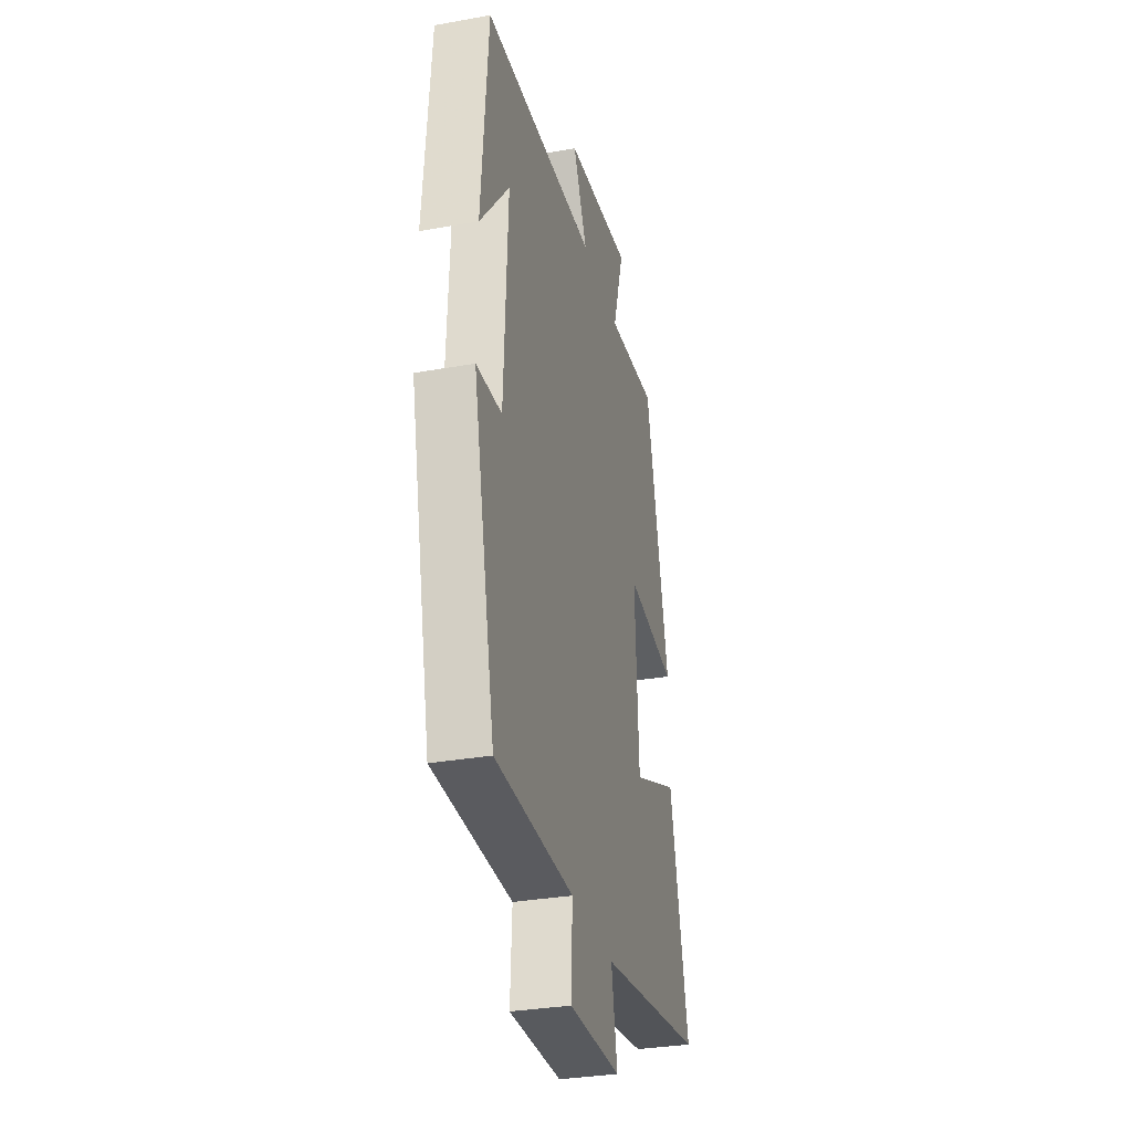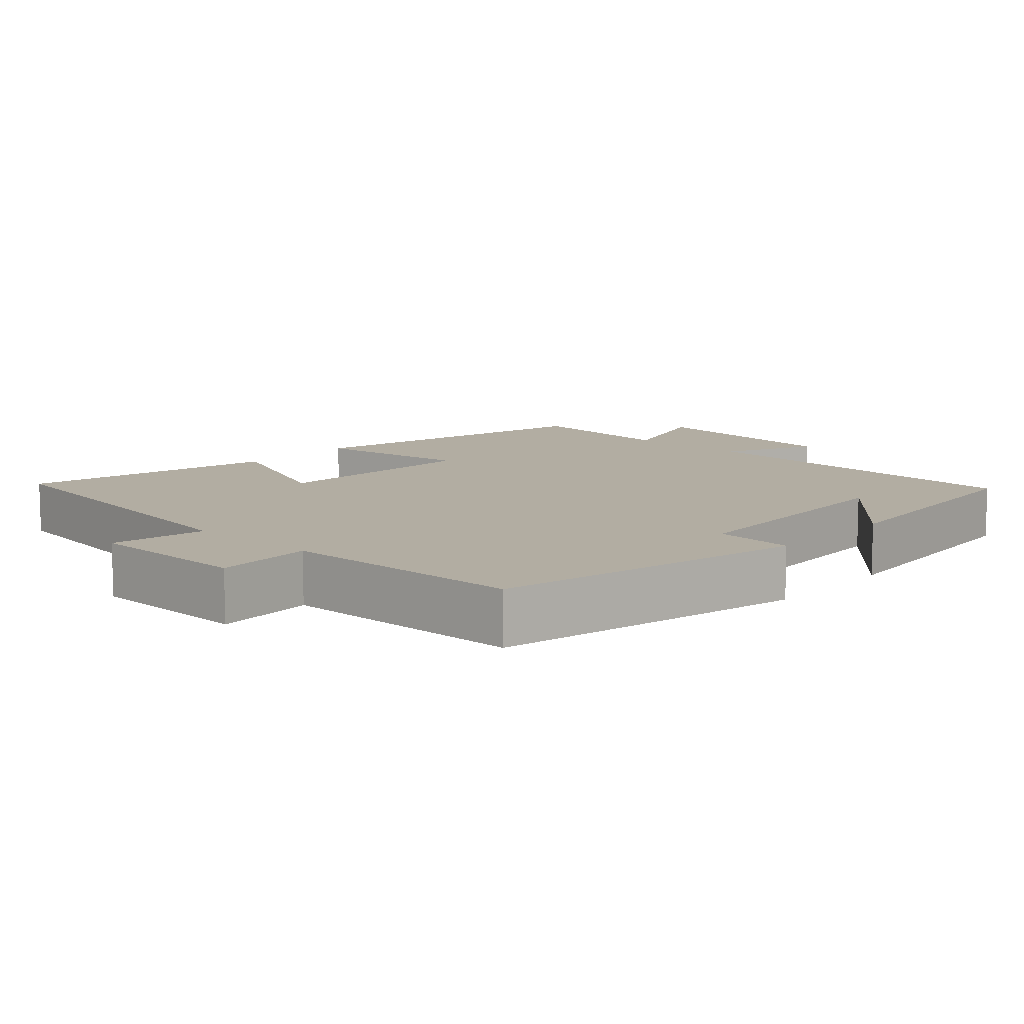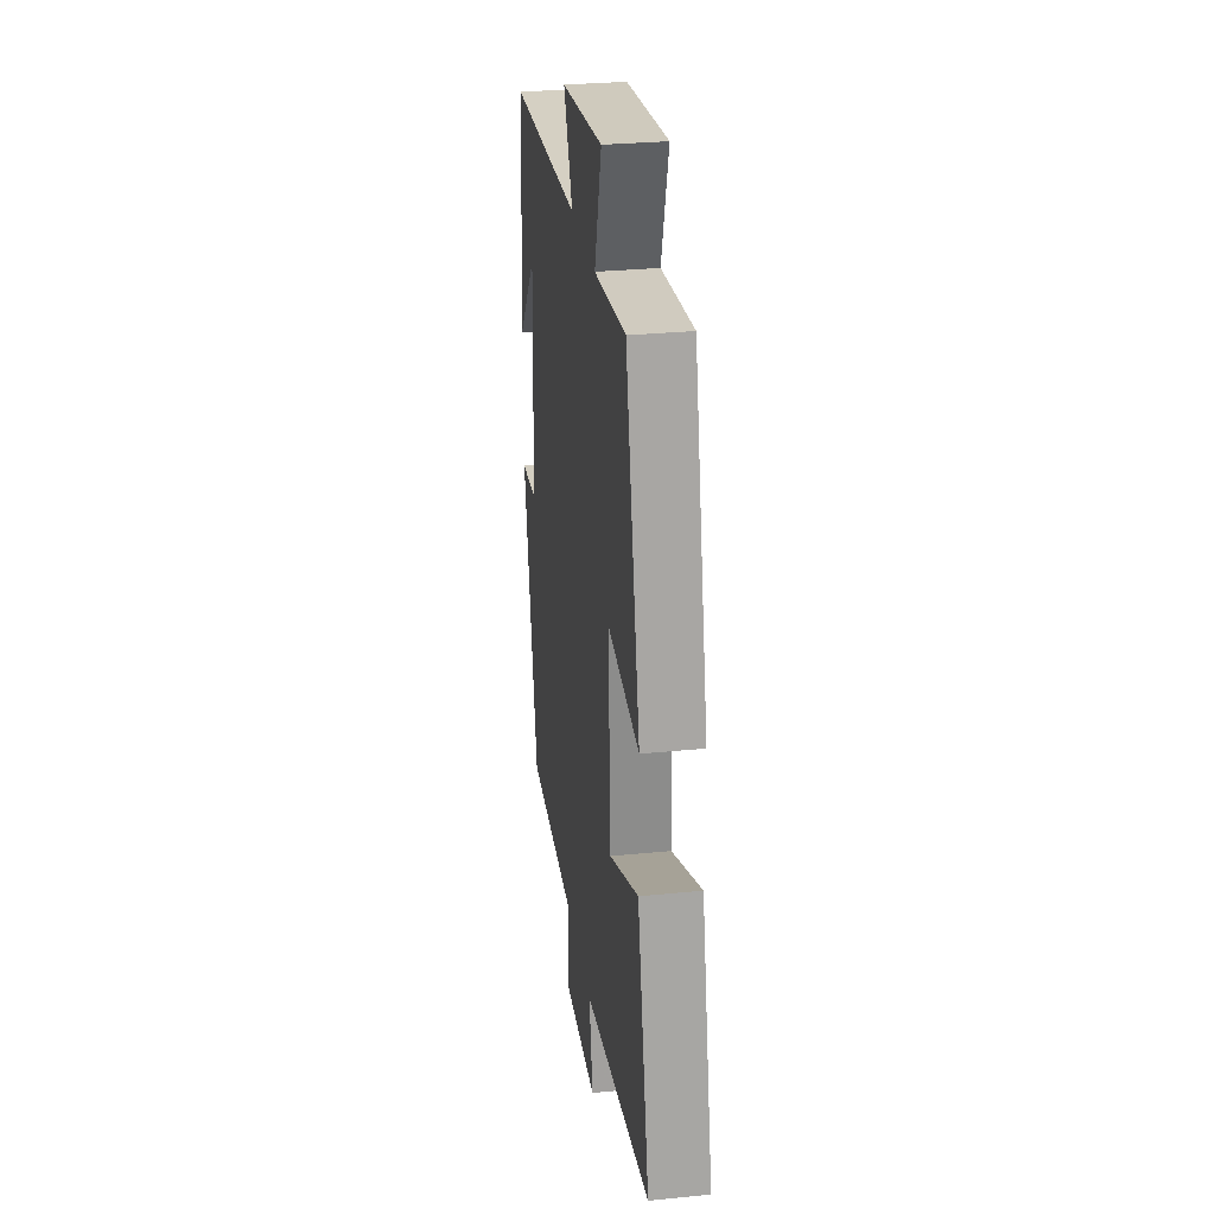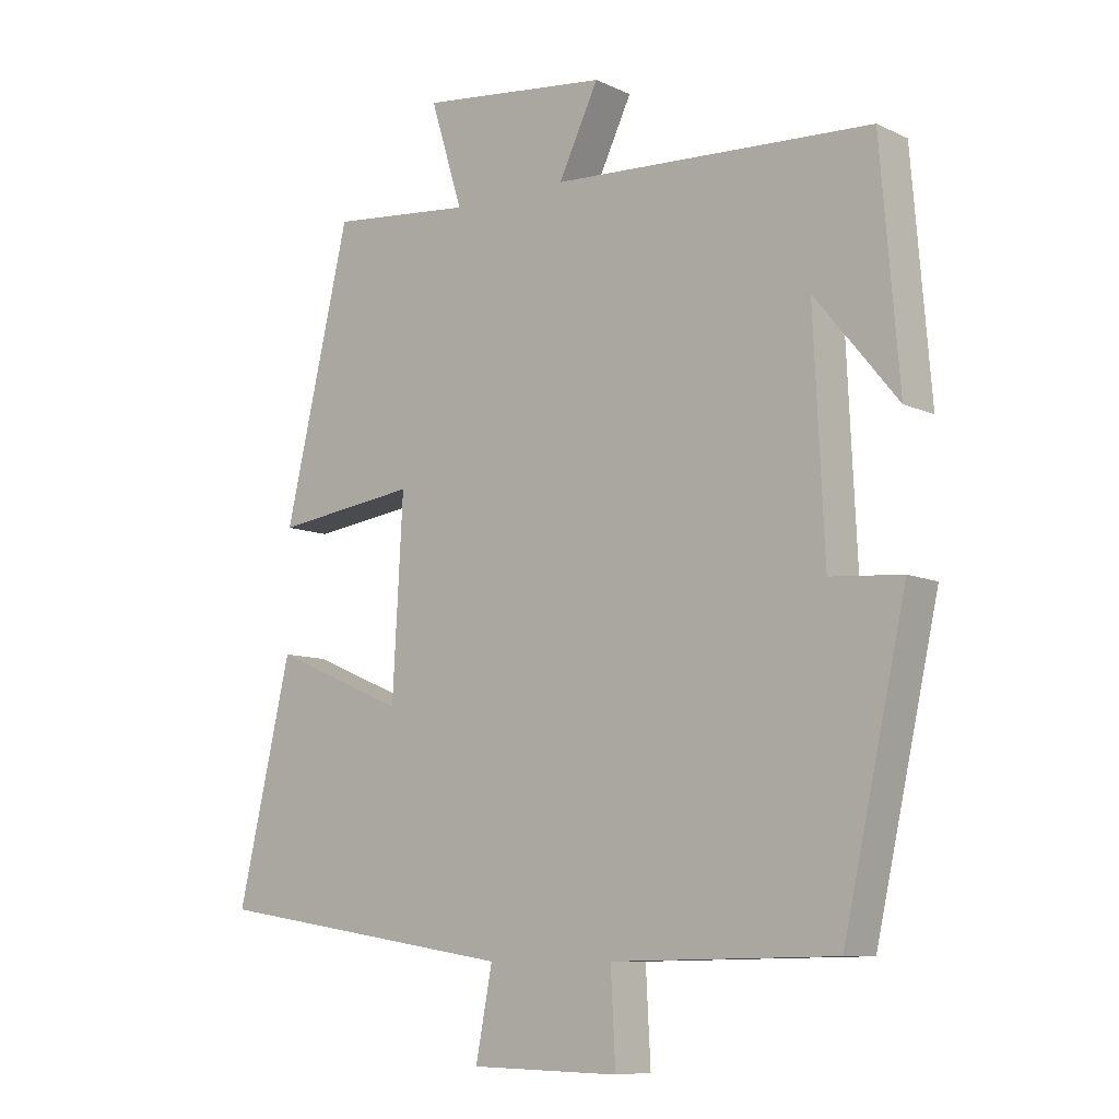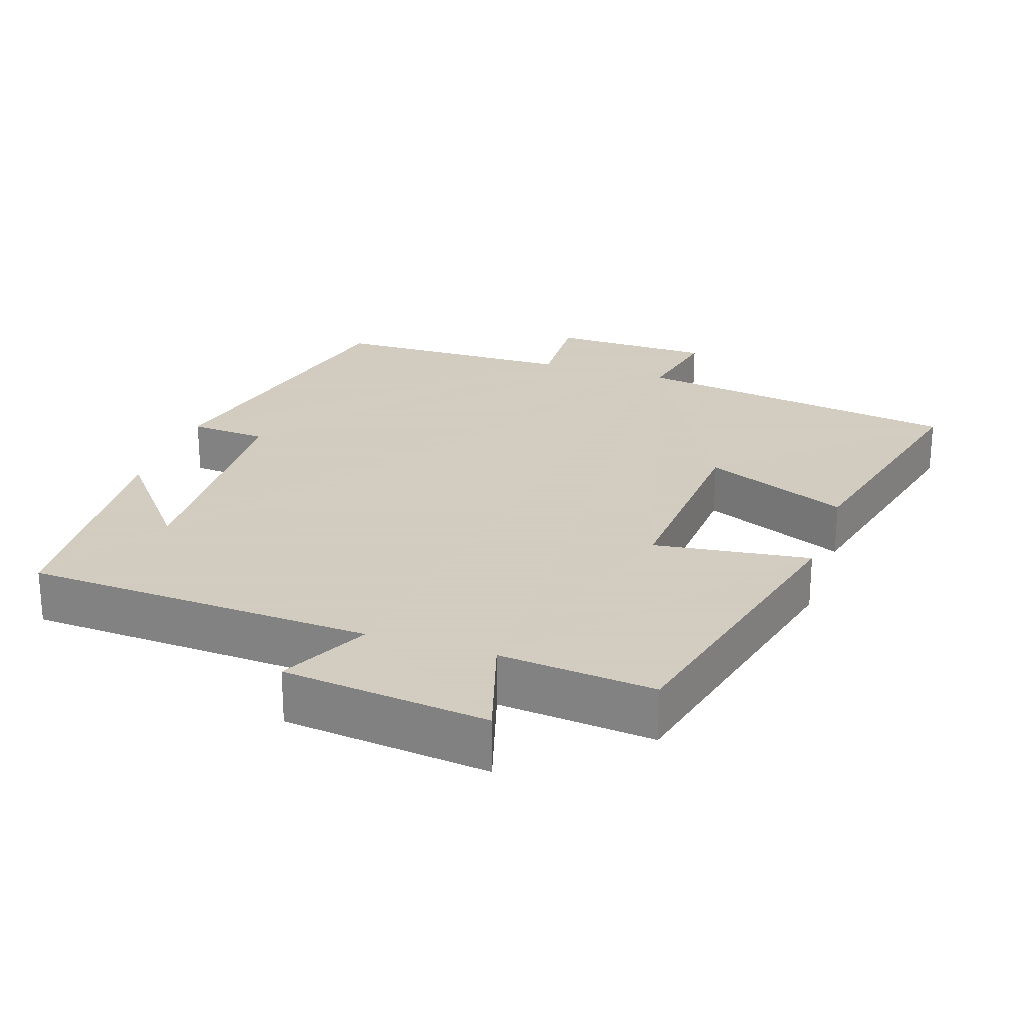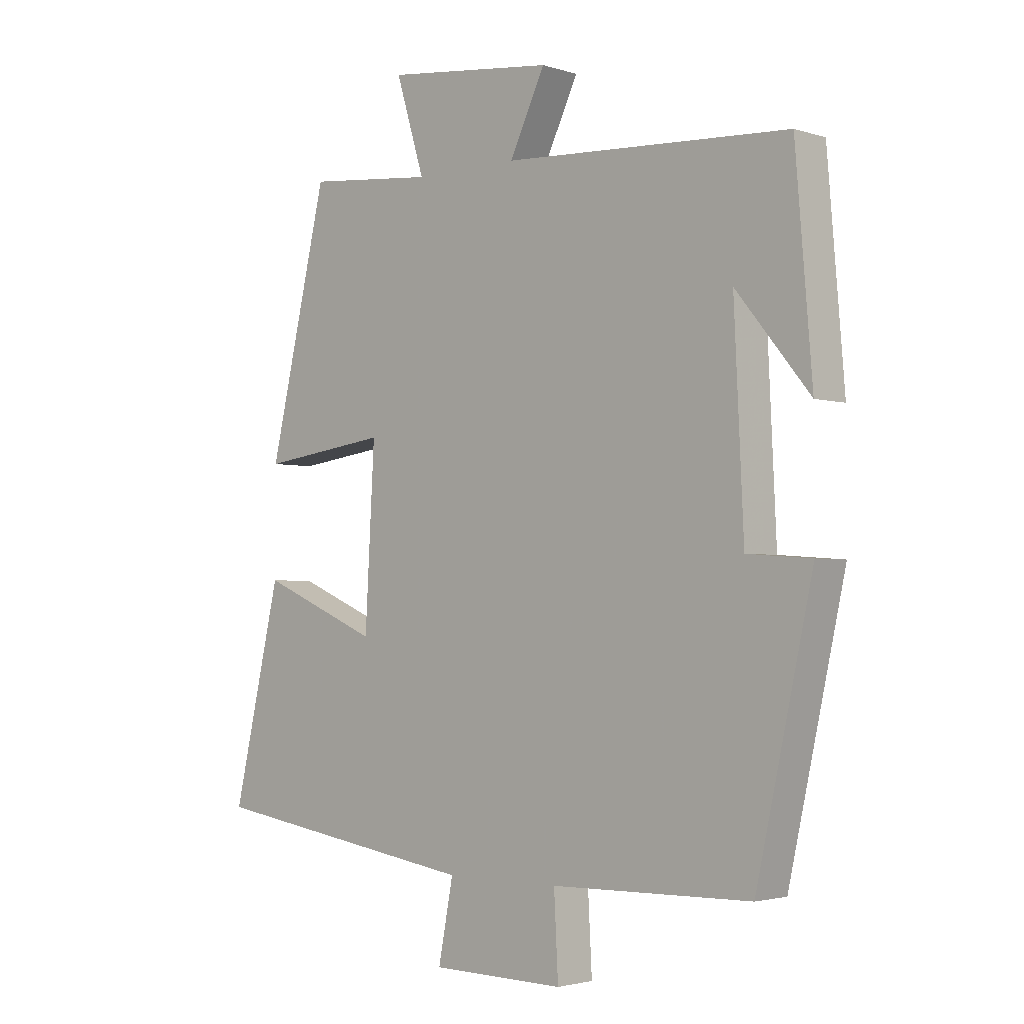
<metadata>
{"format":"obj","ext":"obj","renderer":"f3d","projection":"perspective","resolution":1024,"background":"white","views":[{"elev":-32.1,"azim":-75.9,"up":"+Z"},{"elev":10.6,"azim":-137.7,"up":"+Y"},{"elev":29.4,"azim":81.6,"up":"+Z"},{"elev":-9.0,"azim":-140.5,"up":"+Z"},{"elev":24.3,"azim":18.7,"up":"+Y"},{"elev":-2.7,"azim":-137.4,"up":"+Z"}]}
</metadata>
<code>
v 0.581 0.07 -0.429
v 0.123 0.07 -0.5
v 0.148 0.07 -0.631
v -0.076 0.07 -0.635
v -0.069 0.07 -0.5
v -0.405 0.07 -0.494
v -0.5 0.07 -0.065
v -0.392 0.07 -0.057
v -0.376 0.07 0.285
v -0.5 0.07 0.133
v -0.472 0.07 0.475
v 0.01 0.07 0.5
v -0.05 0.07 0.625
v 0.234 0.07 0.657
v 0.186 0.07 0.5
v 0.401 0.07 0.521
v 0.5 0.07 0.098
v 0.284 0.07 0.127
v 0.3 0.07 -0.165
v 0.5 0.07 -0.08
v 0.581 0 -0.429
v 0.123 0 -0.5
v 0.148 0 -0.631
v -0.076 0 -0.635
v -0.069 0 -0.5
v -0.405 0 -0.494
v -0.5 0 -0.065
v -0.392 0 -0.057
v -0.376 0 0.285
v -0.5 0 0.133
v -0.472 0 0.475
v 0.01 0 0.5
v -0.05 0 0.625
v 0.234 0 0.657
v 0.186 0 0.5
v 0.401 0 0.521
v 0.5 0 0.098
v 0.284 0 0.127
v 0.3 0 -0.165
v 0.5 0 -0.08
f 19 20 1 2
f 18 19 2
f 15 16 17 18
f 15 18 2
f 12 13 14 15
f 12 15 2
f 11 12 2
f 9 10 11
f 9 11 2 3
f 8 9 3
f 5 6 7 8
f 5 8 3
f 3 4 5
f 22 21 40 39
f 22 39 38
f 38 37 36 35
f 22 38 35
f 35 34 33 32
f 22 35 32
f 22 32 31
f 31 30 29
f 23 22 31 29
f 23 29 28
f 28 27 26 25
f 23 28 25
f 25 24 23
f 1 21 22 2
f 2 22 23 3
f 3 23 24 4
f 4 24 25 5
f 5 25 26 6
f 6 26 27 7
f 7 27 28 8
f 8 28 29 9
f 9 29 30 10
f 10 30 31 11
f 11 31 32 12
f 12 32 33 13
f 13 33 34 14
f 14 34 35 15
f 15 35 36 16
f 16 36 37 17
f 17 37 38 18
f 18 38 39 19
f 19 39 40 20
f 20 40 21 1

</code>
